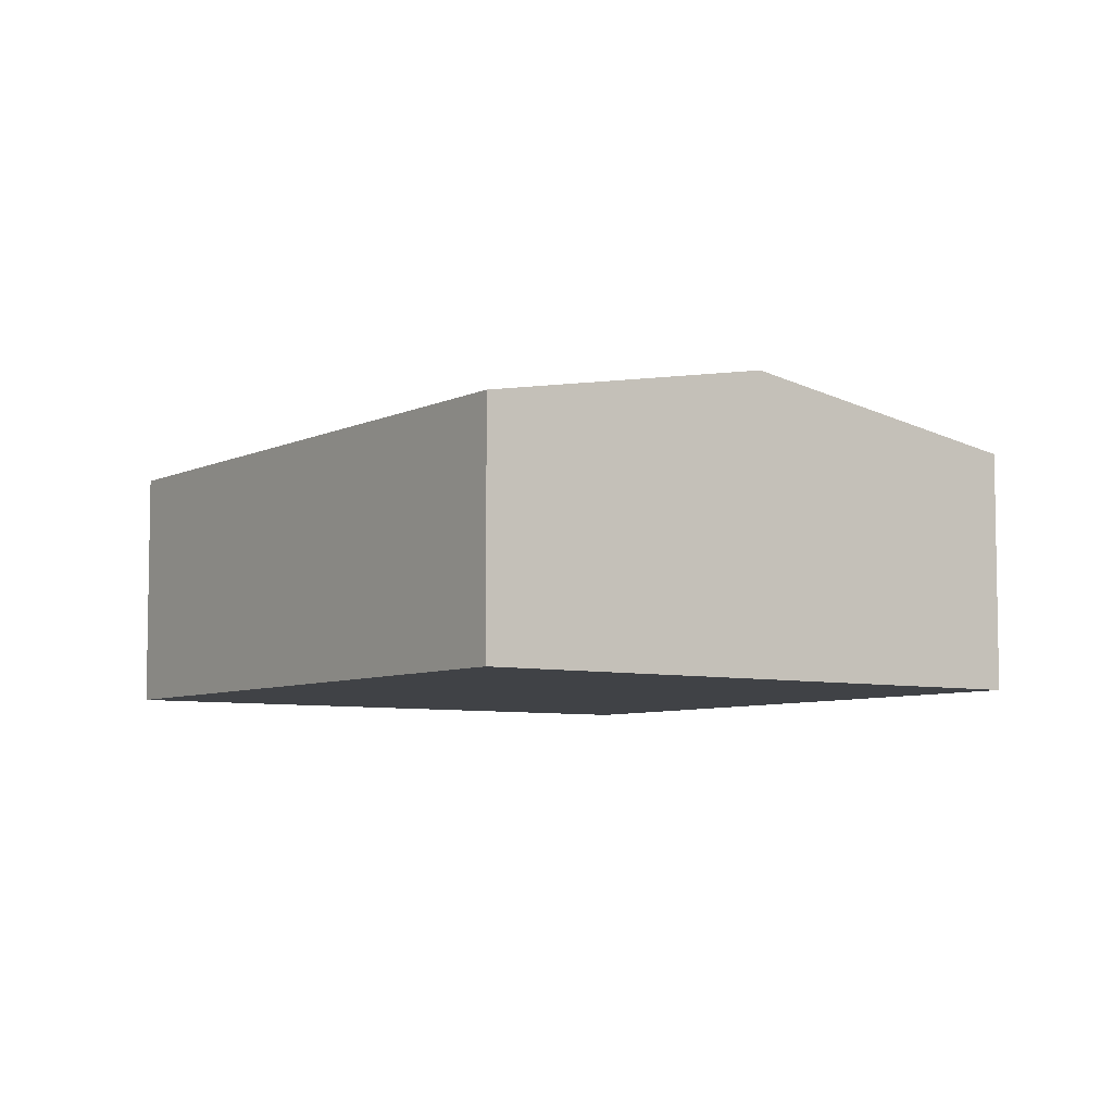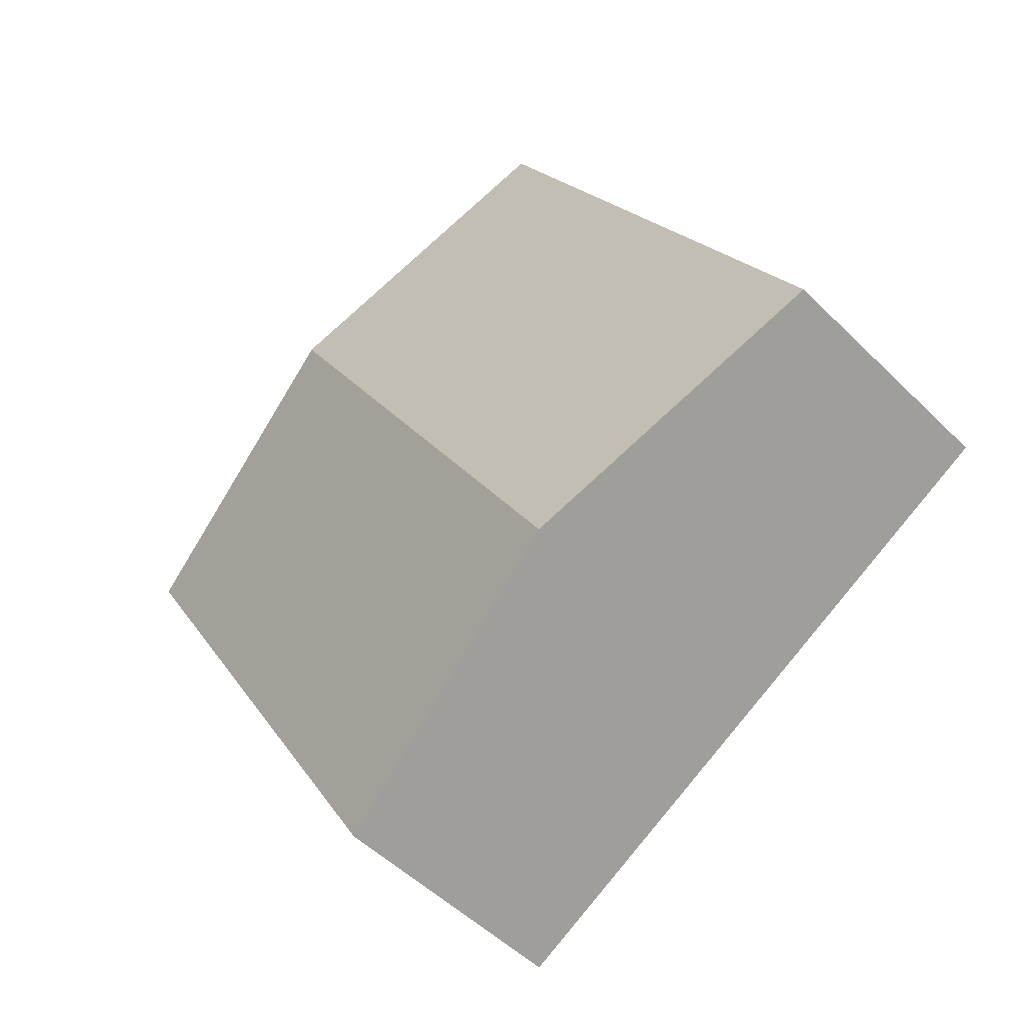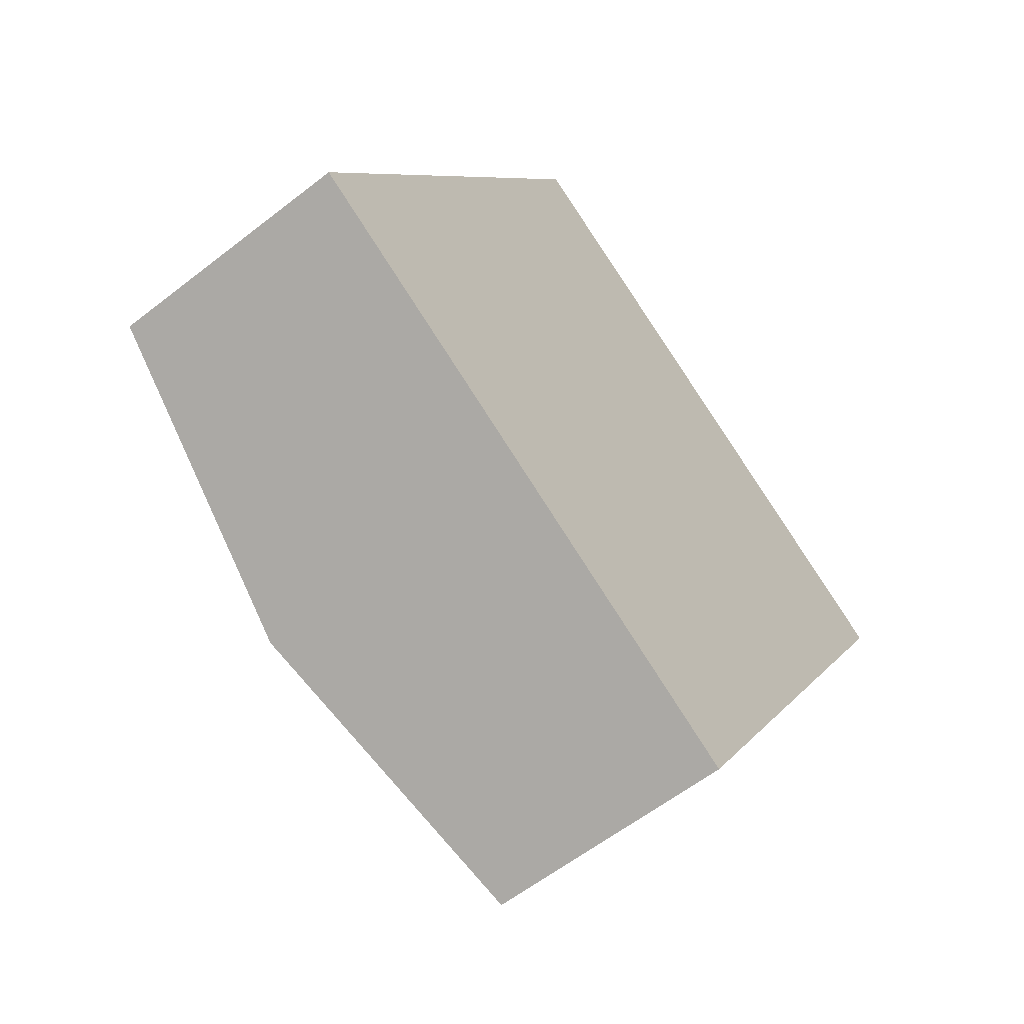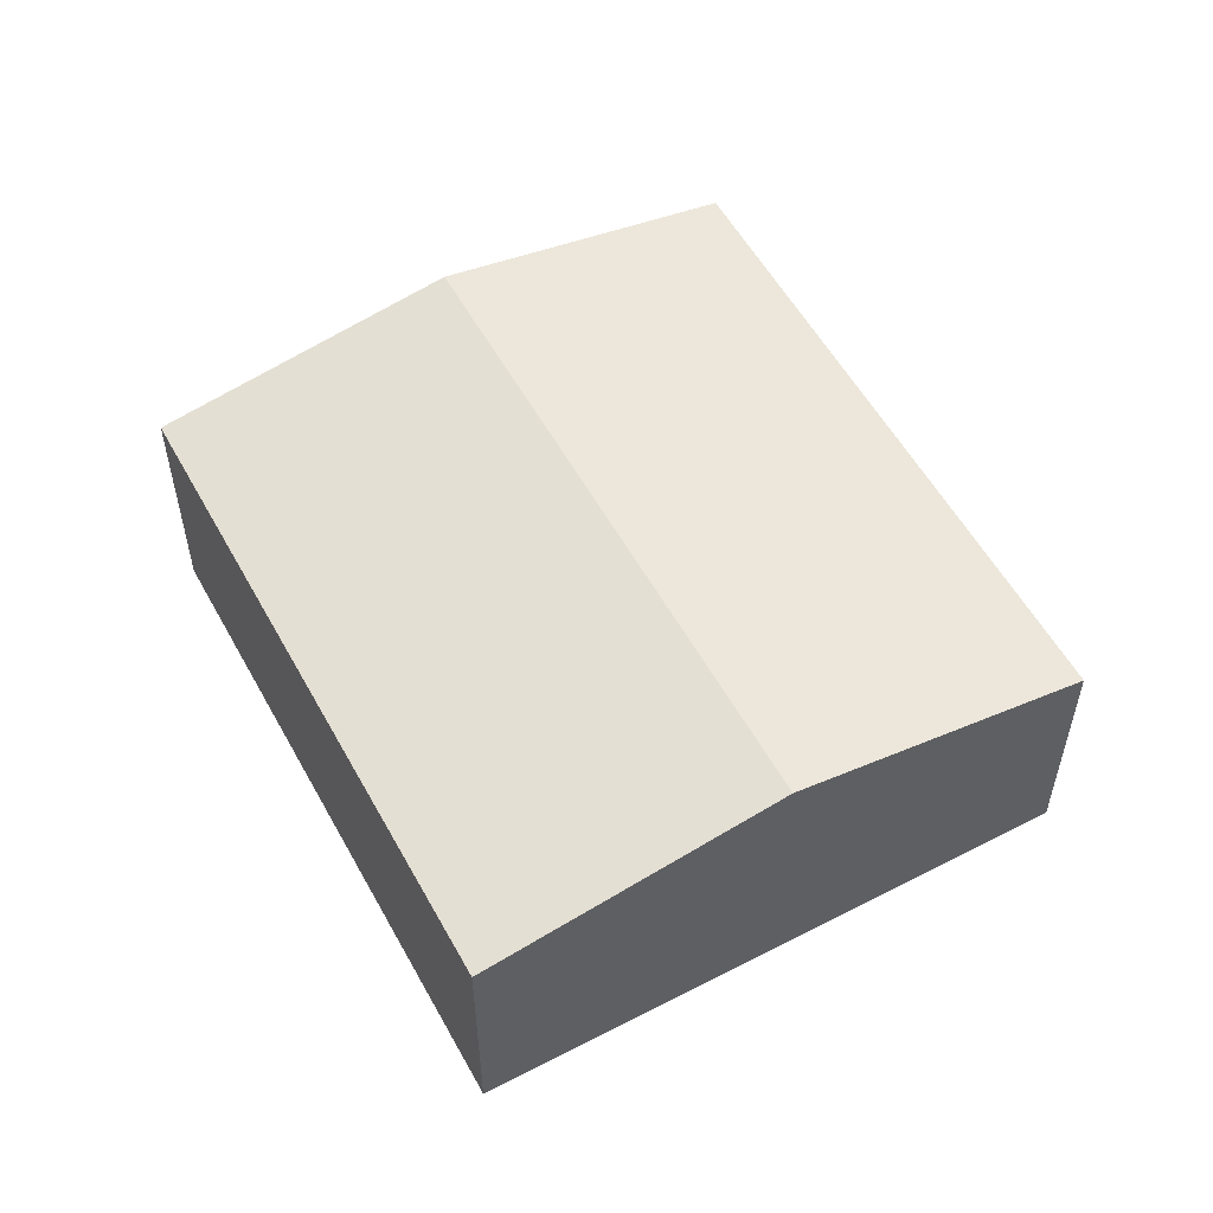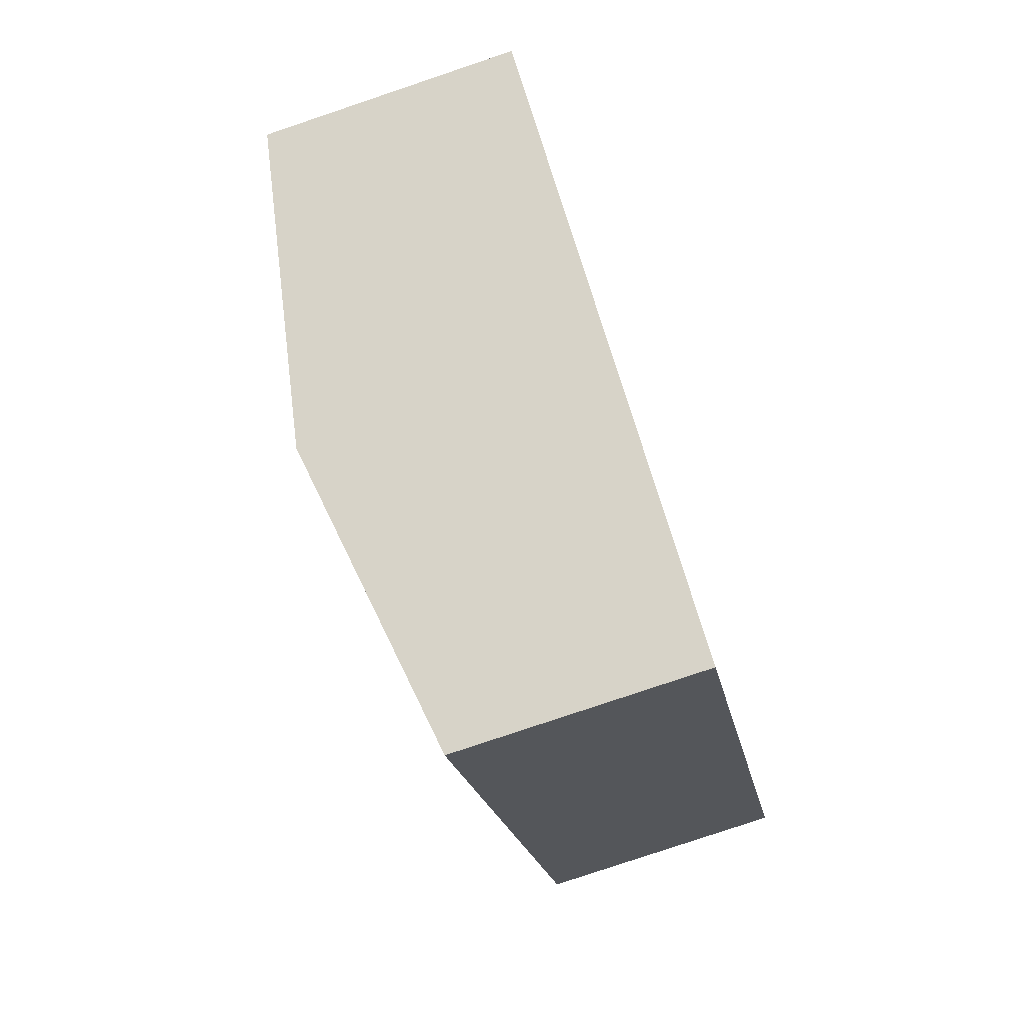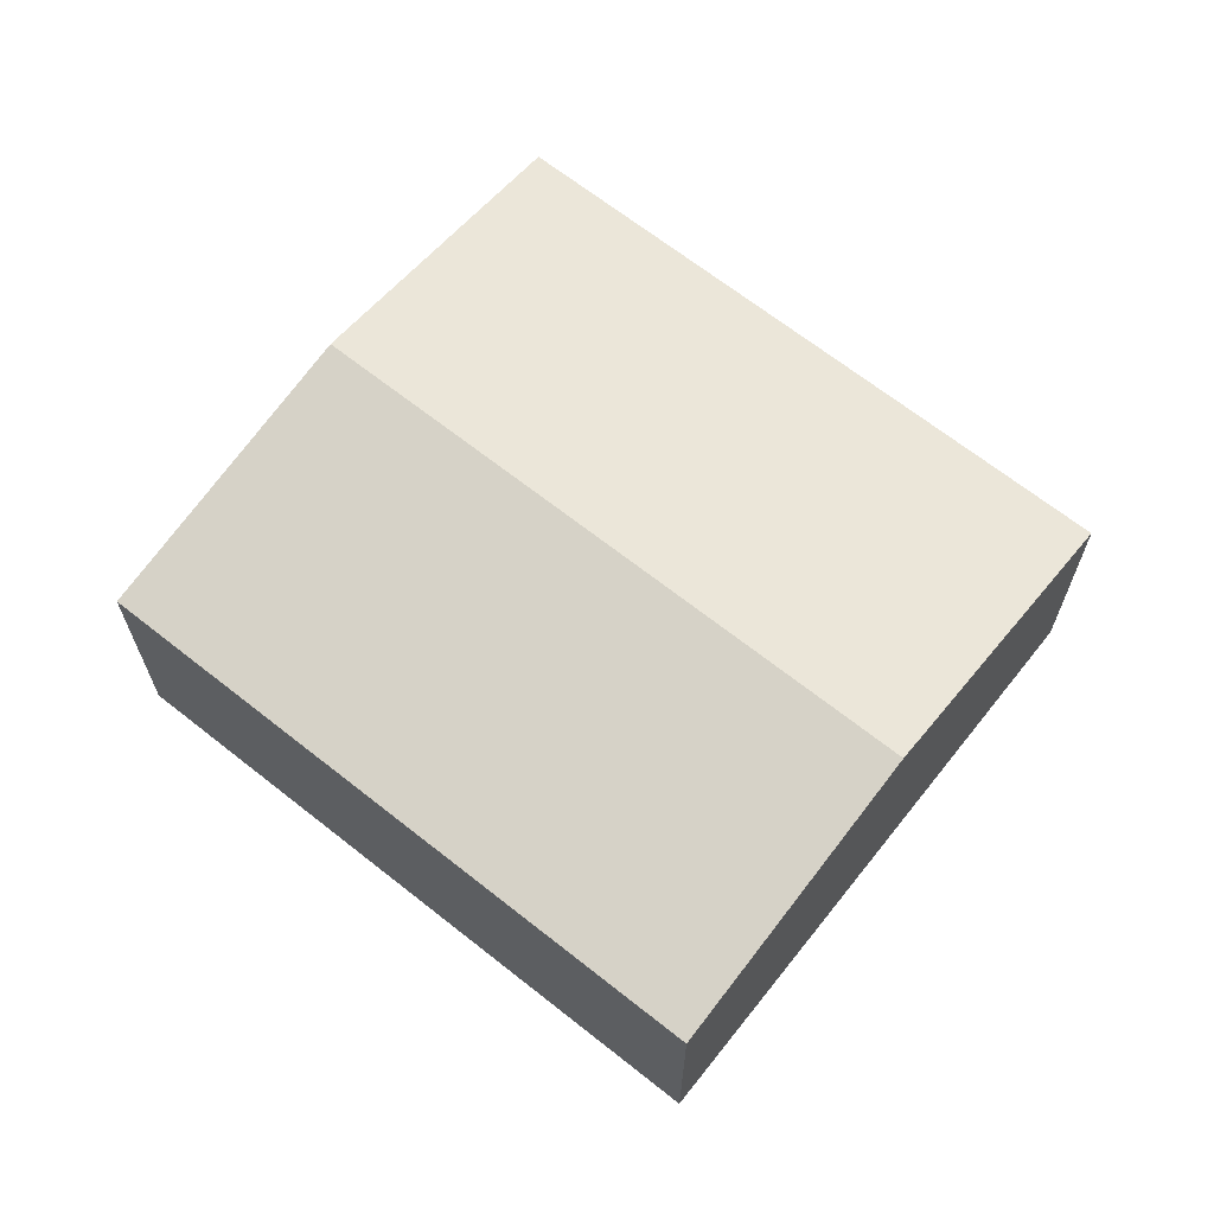
<metadata>
{"format":"obj","ext":"obj","renderer":"f3d","projection":"perspective","resolution":1024,"background":"white","views":[{"elev":-6.5,"azim":-5.2,"up":"+Y"},{"elev":-50.3,"azim":-137.2,"up":"+Z"},{"elev":-58.6,"azim":-51.0,"up":"+Z"},{"elev":55.6,"azim":-178.5,"up":"+Y"},{"elev":-79.4,"azim":-71.4,"up":"+Z"},{"elev":66.8,"azim":-21.5,"up":"+Y"}]}
</metadata>
<code>
v  2.353 2.562 -1.36
v  7.635 2.106 2.352
v  4.705 2.106 -2.719
v  5.283 2.562 3.711
v  0 2.106 1.29e-16
v  2.93 2.106 5.071
v  4.705 1.665e-16 -2.719
v  2.353 8.328e-17 -1.36
v  0 0 0
v  2.93 -3.105e-16 5.071
v  5.283 -2.272e-16 3.711
v  7.635 -1.44e-16 2.352
g defaultobject
f 1 2 3
f 2 1 4
f 5 4 1
f 4 5 6
f 7 1 3
f 1 7 8
f 1 8 5
f 5 8 9
f 9 6 5
f 6 9 10
f 10 4 6
f 4 10 11
f 4 11 2
f 2 11 12
f 12 3 2
f 3 12 7
f 8 10 9
f 10 8 7
f 10 7 11
f 11 7 12

</code>
